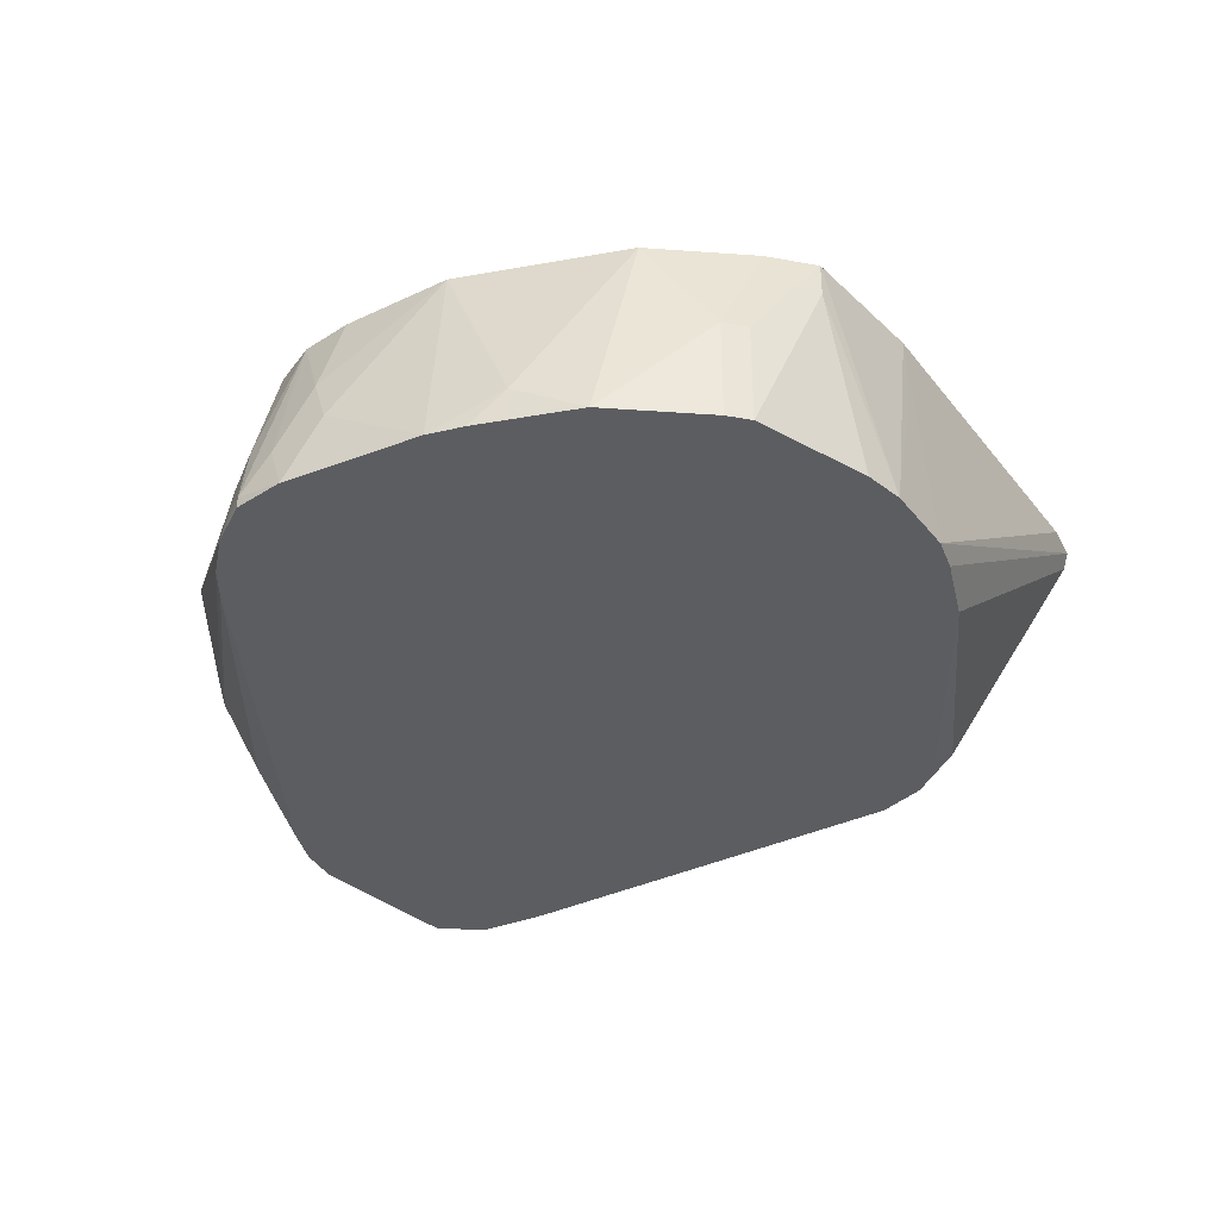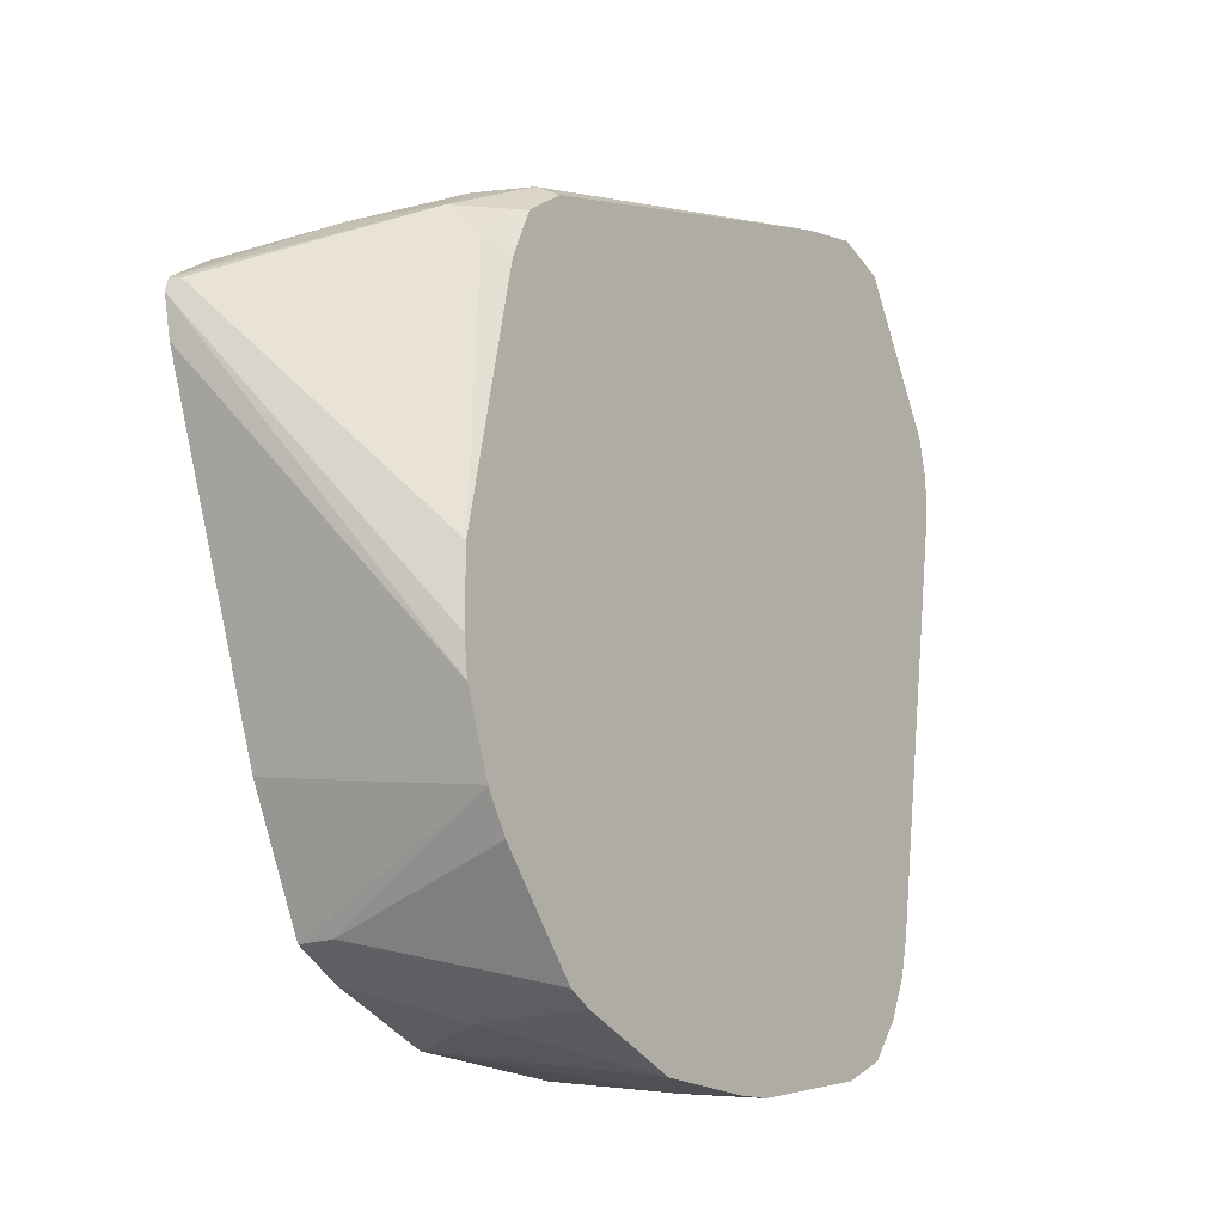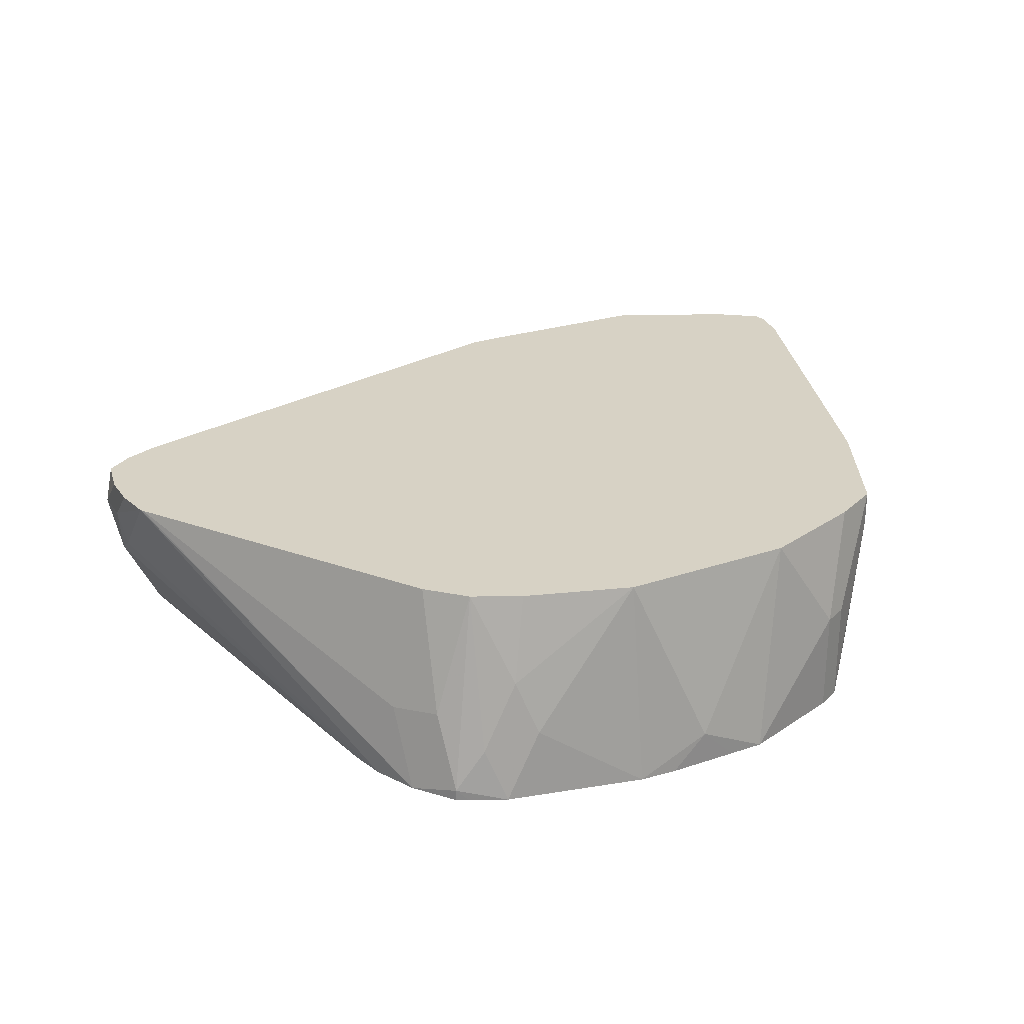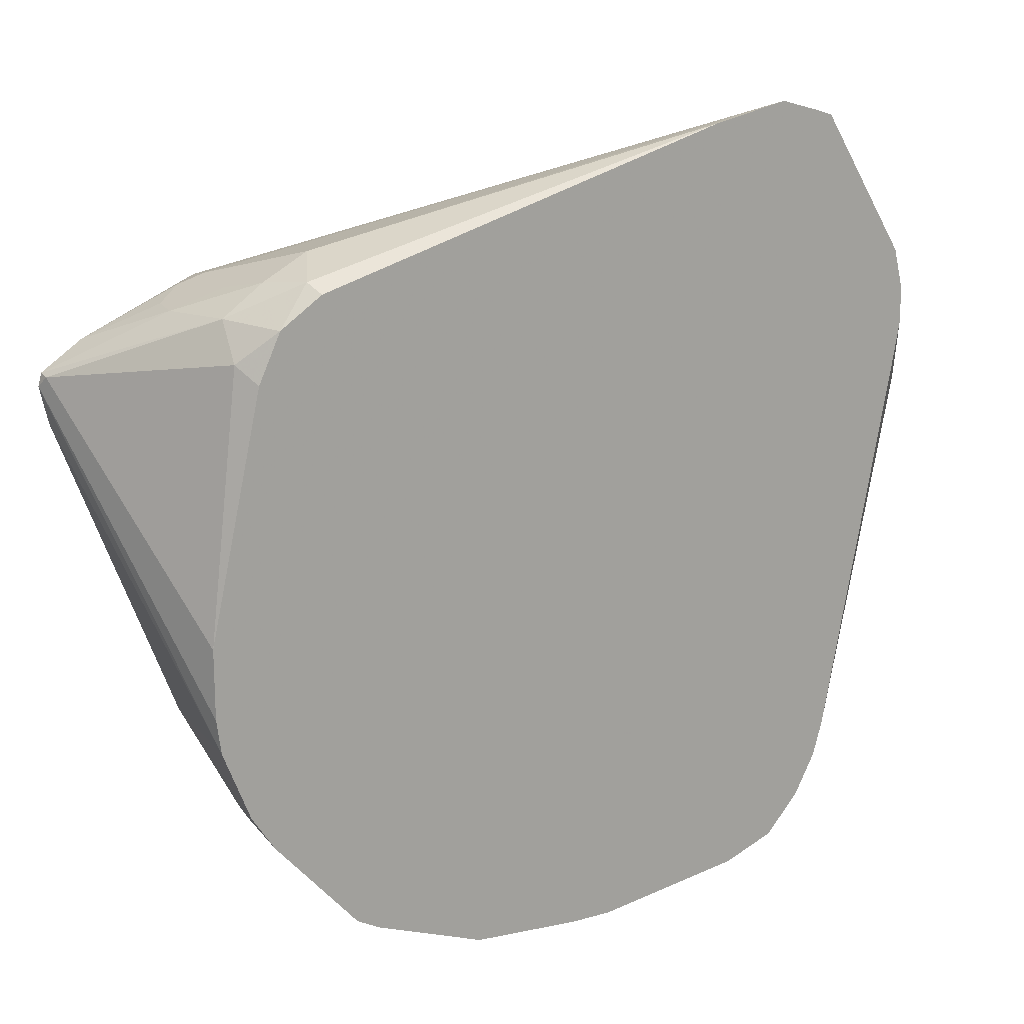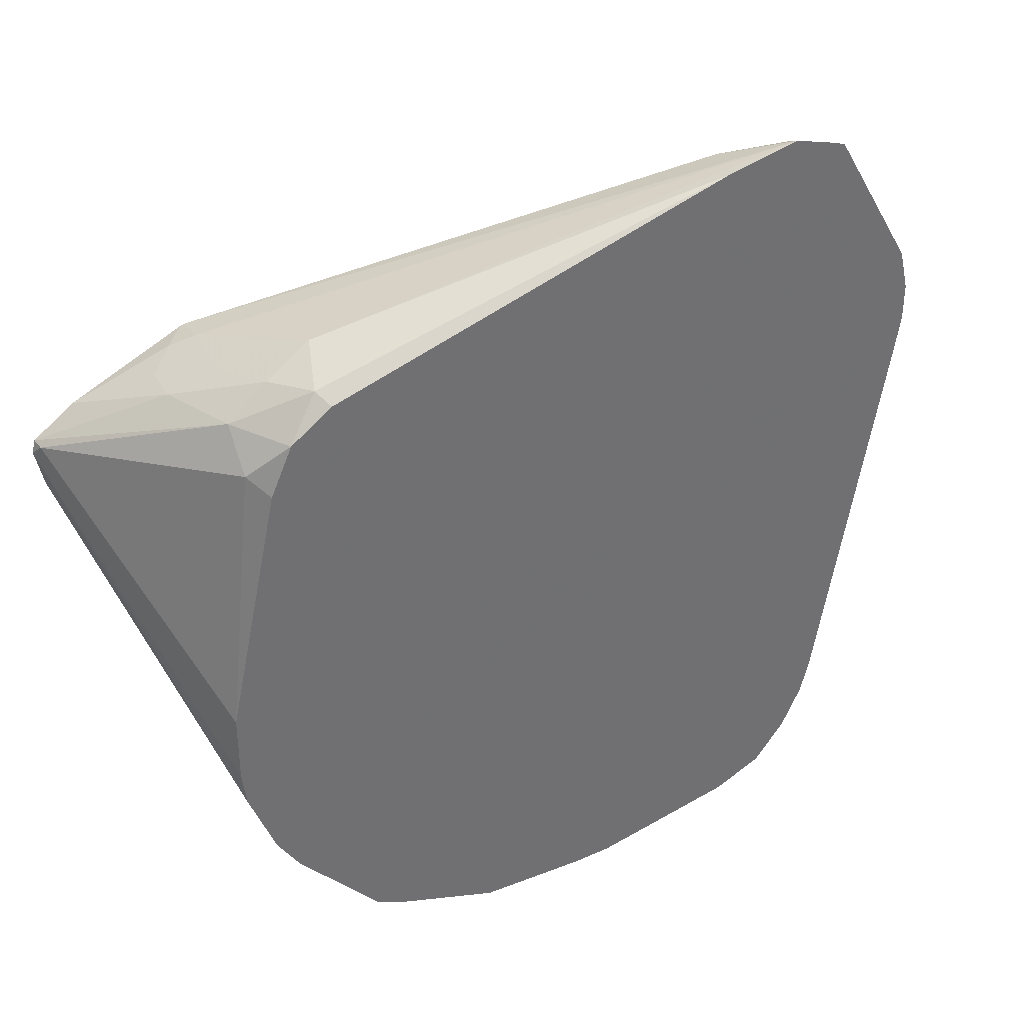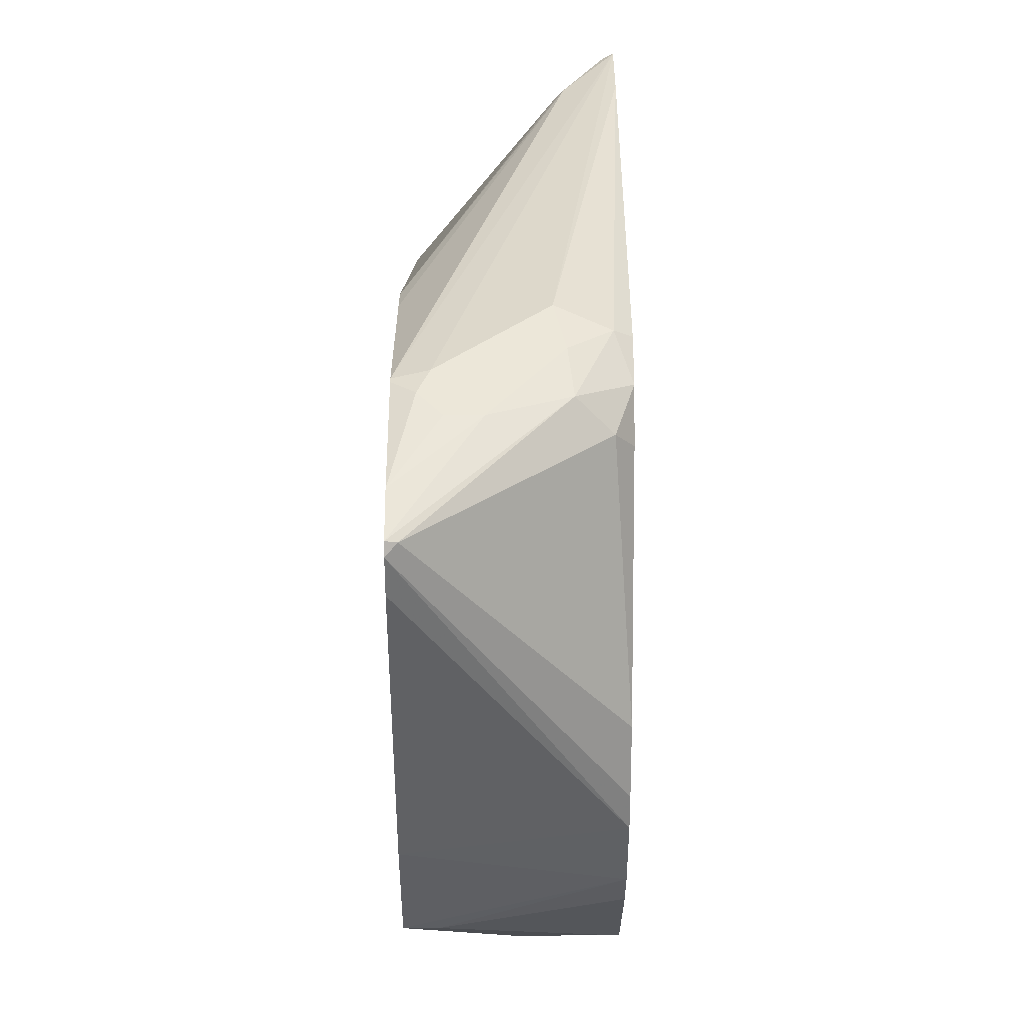
<metadata>
{"format":"obj","ext":"obj","renderer":"f3d","projection":"perspective","resolution":1024,"background":"white","views":[{"elev":-36.6,"azim":-166.9,"up":"+Y"},{"elev":-18.7,"azim":-55.9,"up":"+Z"},{"elev":27.5,"azim":152.4,"up":"+Y"},{"elev":17.6,"azim":-22.6,"up":"+Z"},{"elev":37.1,"azim":-26.6,"up":"+Z"},{"elev":23.0,"azim":-90.2,"up":"+Z"}]}
</metadata>
<code>
v 0.03984 1.048e-05 -0.2389
v 0.05966 -0.01977 -0.2389
v 0.03984 -0.01977 -0.2389
v 0.02006 -0.01977 -0.2389
v 0.0001397 -0.01977 -0.2389
v -0.01988 0.09916 -0.219
v 0.07963 0.09916 -0.219
v 0.08097 -0.01977 -0.2374
v -5.901e-05 -0.01977 -0.2389
v -0.05973 0.03982 -0.219
v -0.0796 0.09916 -0.1991
v 0.1394 0.09916 -0.1991
v 0.1493 0.04978 -0.209
v 0.1394 0.01992 -0.219
v 0.1592 -0.01977 -0.219
v -0.05973 -0.01977 -0.219
v -0.07299 0.03982 -0.2124
v -0.09292 0.09916 -0.1925
v -0.0799 0.09916 -0.199
v 0.1402 0.09916 -0.1987
v 0.1659 0.09916 -0.1858
v 0.1692 0.009963 -0.209
v 0.1858 -0.01327 -0.2057
v 0.1594 -0.01977 -0.2189
v -0.07299 -0.01977 -0.2124
v -0.1062 0.09916 -0.1858
v 0.1858 0.09916 -0.1659
v 0.1891 0.02987 -0.1892
v 0.1858 -0.01977 -0.2057
v 0.1793 -0.01977 -0.209
v 0.203 -0.01977 -0.1831
v -0.1192 -0.01977 -0.1594
v -0.1062 0.07965 -0.1858
v -0.1319 -0.01977 -0.1394
v -0.1063 0.09916 -0.1855
v 0.2942 0.09916 -0.001854
v 0.2057 0.02655 -0.1659
v 0.2952 0.09916 -2.238e-05
v 0.214 -0.01977 -0.1594
v -0.1195 -0.01977 -0.1591
v -0.1393 -0.01977 -0.1196
v -0.1394 0.05973 -0.1195
v -0.1394 0.09916 -0.1195
v 0.2987 0.09916 0.02031
v 0.2987 0.07965 0.03982
v 0.2937 0.05724 0.03982
v 0.215 -0.01977 -0.1553
v 0.2937 0.04978 0.04976
v -0.1467 -0.01977 -0.09968
v -0.2043 0.09916 0.0586
v 0.2987 0.09916 0.04019
v 0.2987 0.07965 0.0597
v 0.219 -0.01977 -0.1394
v 0.2538 -0.01977 0.1417
v 0.2738 0.009963 0.0896
v 0.2788 0.01992 0.0597
v 0.2721 0.006646 0.0597
v -0.1468 -0.01977 -0.09954
v -0.2089 0.09916 0.08003
v 0.2938 0.09916 0.06217
v 0.2937 0.09916 0.06245
v 0.292 0.07965 0.07298
v 0.2937 0.06969 0.06968
v 0.2558 -0.01977 0.07962
v 0.2589 -0.01977 0.1193
v 0.2088 -0.01977 0.2199
v 0.2655 -0.006636 0.07962
v -0.1493 -0.01977 -0.07962
v -0.207 0.09916 0.0875
v -0.1493 -0.01977 -0.03982
v -0.2057 0.09292 0.08626
v 0.2935 0.09916 0.06272
v 0.2887 0.0896 0.07463
v 0.2589 -0.01977 0.09931
v 0.1991 -0.01977 0.2231
v 0.2792 0.09916 0.07225
v 0.2788 0.09916 0.07248
v 0.1792 -0.01327 0.2257
v -0.184 0.09916 0.1043
v -0.1294 0.009963 0.1294
v -0.146 0.05309 0.1261
v -0.1294 -0.009954 0.1095
v -0.1196 -0.01977 0.09968
v 0.1792 -0.01977 0.2289
v 0.2588 0.09916 0.07985
v 0.1493 0.01495 0.209
v 0.1493 0.009963 0.214
v -0.146 0.07301 0.1261
v -0.1327 0.08628 0.1327
v -0.1219 0.09916 0.1341
v -0.1075 -0.01977 0.1274
v -0.08959 -0.009954 0.1493
v -0.1062 0.01328 0.146
v -0.1194 0.03982 0.1394
v 0.1394 -0.01977 0.219
v -0.1194 0.09916 0.135
v -0.1194 0.07965 0.1394
v -0.0796 0.01992 0.1593
v 4.035e-05 0.09916 0.1394
v -0.02028 0.09916 0.1394
v -0.08467 -0.01977 0.1444
v 0.1391 -0.01977 0.2189
v -0.09292 0.02655 0.1526
f 1 2 3
f 48 56 57
f 48 57 53
f 49 58 50
f 50 58 59
f 51 60 52
f 52 60 61
f 52 61 62
f 52 62 63
f 52 63 54
f 53 57 64
f 54 65 55
f 54 63 62
f 54 62 66
f 55 65 67
f 55 67 56
f 56 67 57
f 57 67 64
f 58 68 59
f 59 68 70
f 59 70 71
f 59 71 69
f 48 55 56
f 48 54 55
f 48 52 54
f 47 48 53
f 27 37 28
f 28 37 31
f 31 37 36
f 31 36 38
f 31 38 39
f 32 40 33
f 33 40 34
f 34 41 42
f 34 42 43
f 34 43 35
f 61 72 73
f 38 44 45
f 38 46 39
f 39 46 48
f 39 48 47
f 41 49 42
f 42 49 43
f 43 49 50
f 44 51 52
f 44 52 45
f 45 52 48
f 45 48 46
f 38 45 46
f 27 36 37
f 62 73 66
f 65 74 67
f 81 89 88
f 82 83 91
f 84 87 96
f 84 96 97
f 84 97 98
f 84 98 95
f 85 99 86
f 86 99 87
f 87 99 100
f 87 100 96
f 89 97 96
f 89 96 90
f 91 101 92
f 92 98 93
f 92 101 102
f 92 102 98
f 93 98 103
f 93 103 94
f 94 103 97
f 95 98 102
f 97 103 98
f 81 97 89
f 81 94 97
f 81 93 94
f 80 93 81
f 66 73 76
f 66 76 77
f 66 77 78
f 66 78 75
f 69 71 80
f 69 80 81
f 69 81 79
f 70 82 71
f 70 83 82
f 71 82 80
f 64 67 74
f 72 76 73
f 77 85 86
f 77 86 78
f 78 86 87
f 78 87 84
f 79 81 88
f 79 88 89
f 79 89 90
f 80 82 91
f 80 91 92
f 80 92 93
f 75 78 84
f 26 34 35
f 61 73 62
f 25 32 33
f 2 83 70
f 2 70 68
f 2 68 58
f 2 58 49
f 2 49 41
f 2 41 34
f 2 34 40
f 2 40 32
f 2 32 25
f 2 25 16
f 2 16 9
f 2 9 5
f 2 5 4
f 2 4 3
f 5 9 10
f 5 10 6
f 6 10 11
f 6 11 19
f 6 19 18
f 6 18 26
f 6 26 35
f 2 101 91
f 2 102 101
f 2 95 102
f 2 84 95
f 26 33 34
f 1 3 4
f 1 4 5
f 1 5 6
f 1 6 7
f 1 7 8
f 1 8 2
f 2 8 15
f 2 15 24
f 2 24 30
f 6 35 43
f 2 30 29
f 2 31 39
f 2 39 47
f 2 47 53
f 2 53 64
f 2 64 74
f 2 74 65
f 2 65 54
f 2 54 66
f 2 66 75
f 2 75 84
f 2 29 31
f 6 43 50
f 2 91 83
f 23 28 31
f 9 16 10
f 10 16 25
f 10 25 17
f 10 17 26
f 10 26 18
f 10 18 19
f 10 19 11
f 12 20 13
f 13 21 22
f 13 22 14
f 8 14 15
f 14 22 15
f 15 23 24
f 17 25 33
f 17 33 26
f 21 27 28
f 21 28 23
f 21 23 22
f 23 29 30
f 23 30 24
f 6 50 59
f 23 31 29
f 15 22 23
f 7 14 8
f 13 20 21
f 6 69 79
f 6 59 69
f 7 13 14
f 6 79 90
f 6 90 96
f 6 96 100
f 6 100 99
f 6 99 85
f 6 77 76
f 6 76 72
f 6 72 61
f 6 61 60
f 6 85 77
f 6 51 44
f 7 12 13
f 6 60 51
f 6 20 12
f 6 21 20
f 6 27 21
f 6 12 7
f 6 38 36
f 6 44 38
f 6 36 27

</code>
